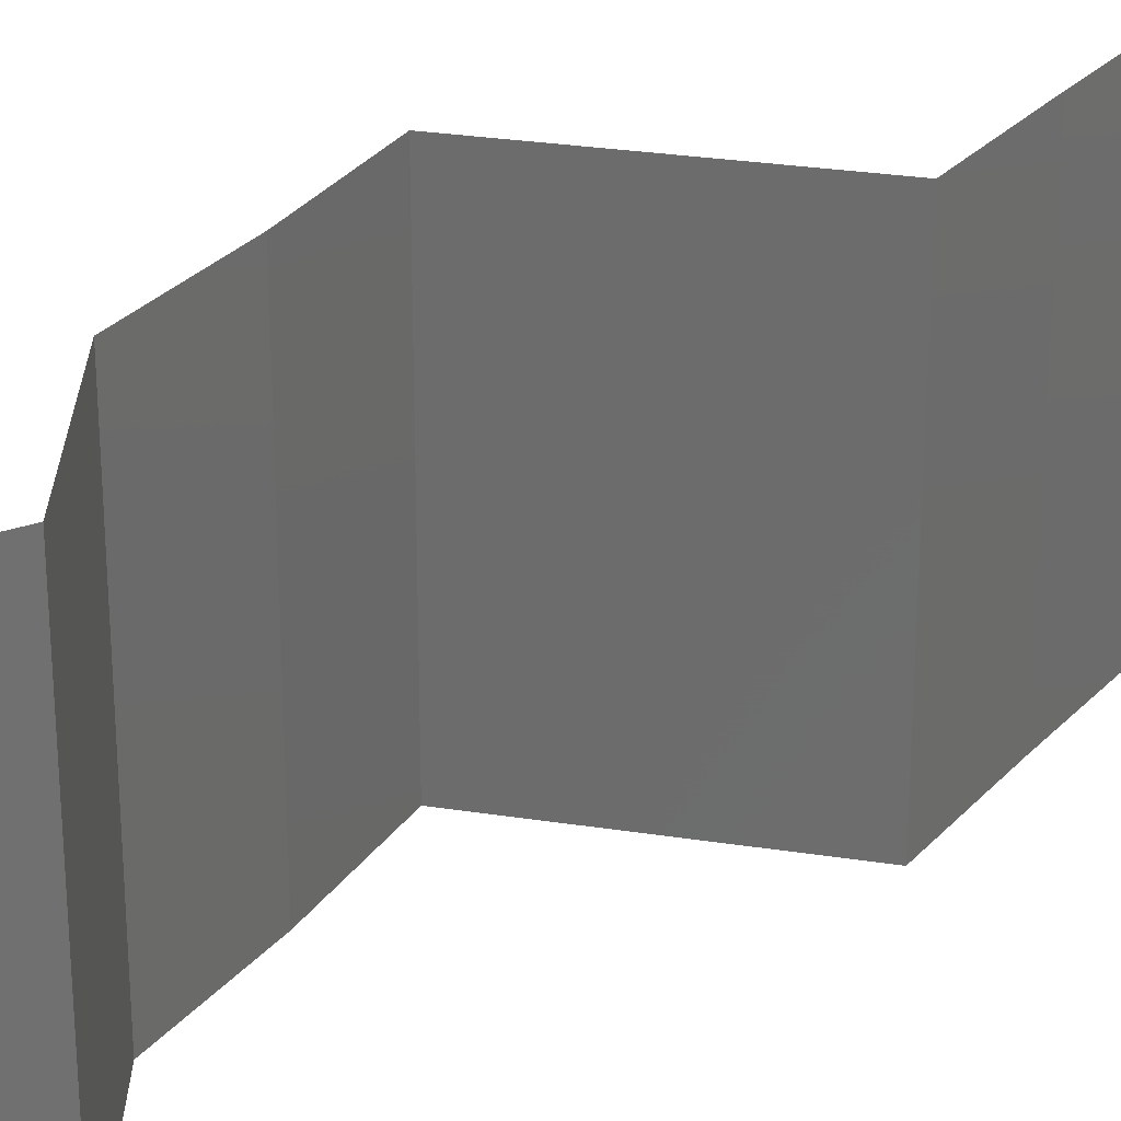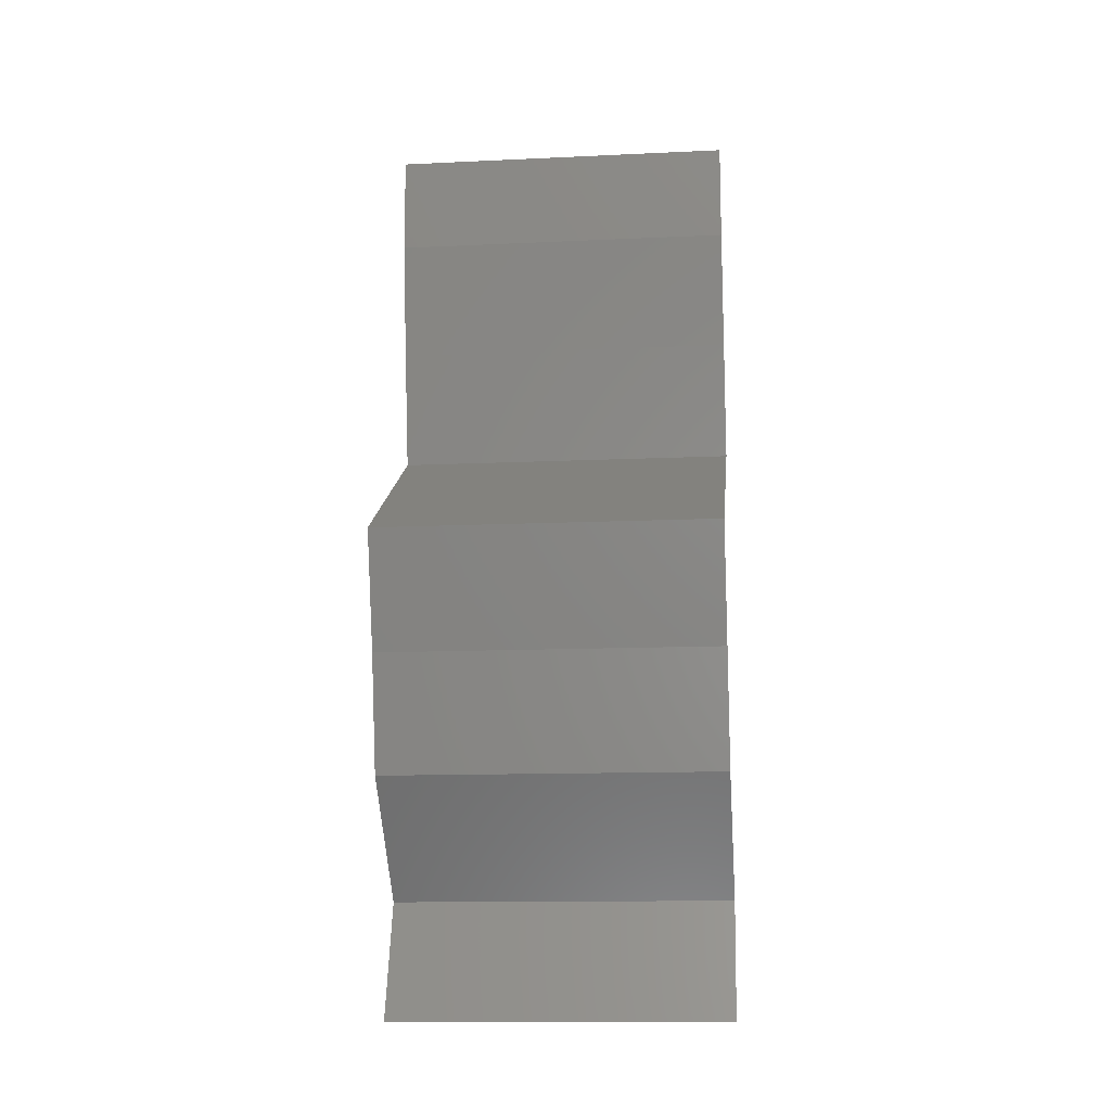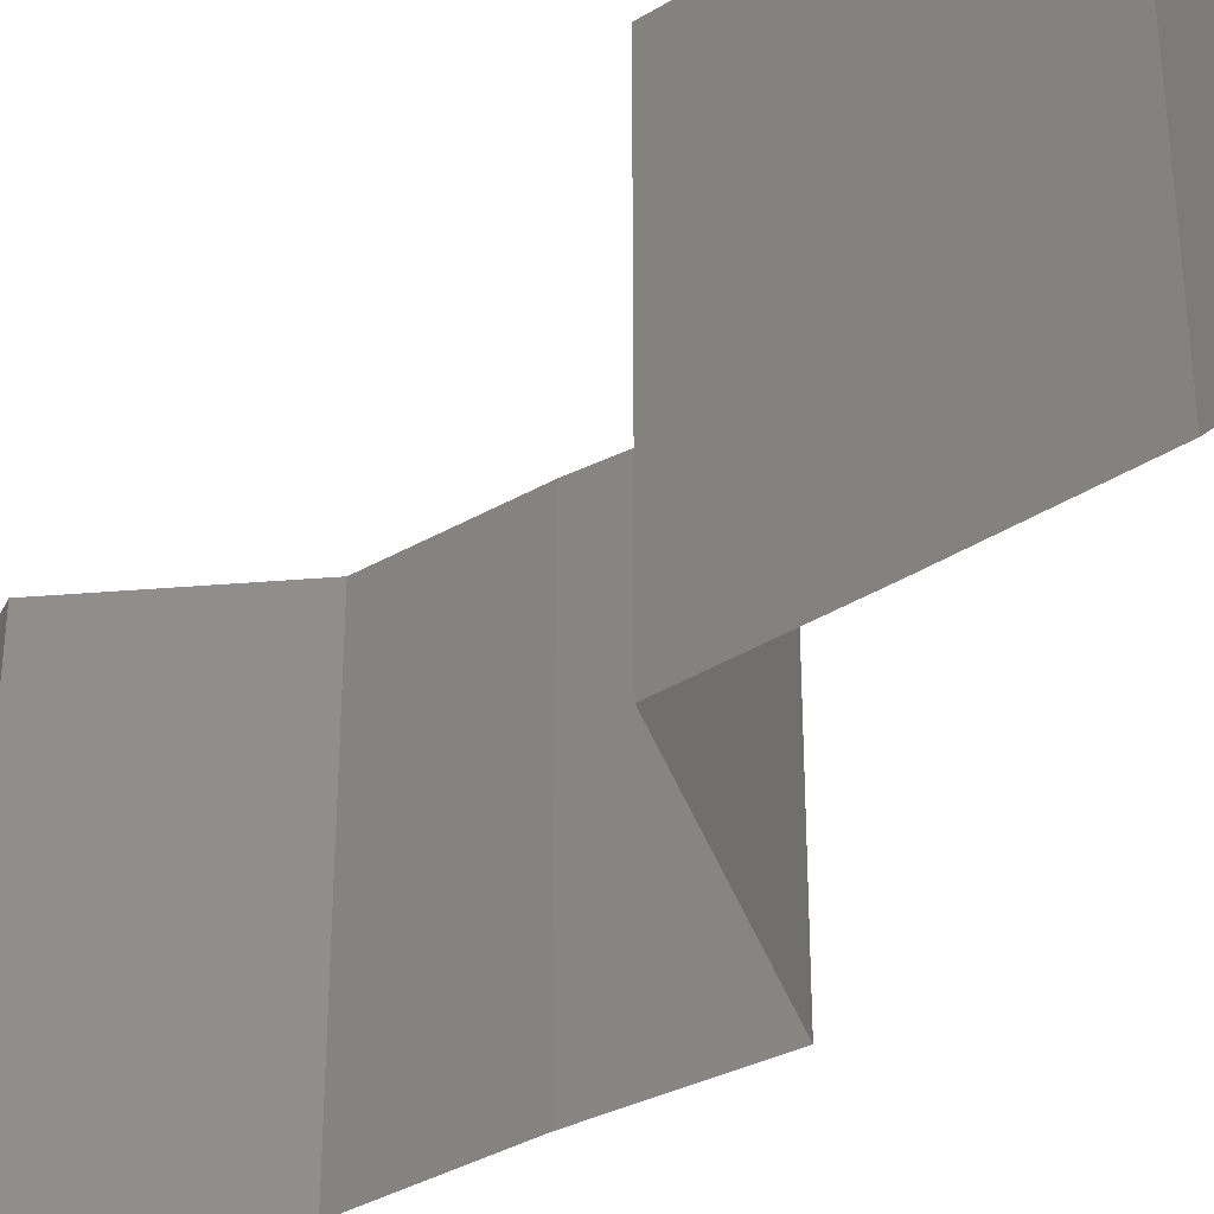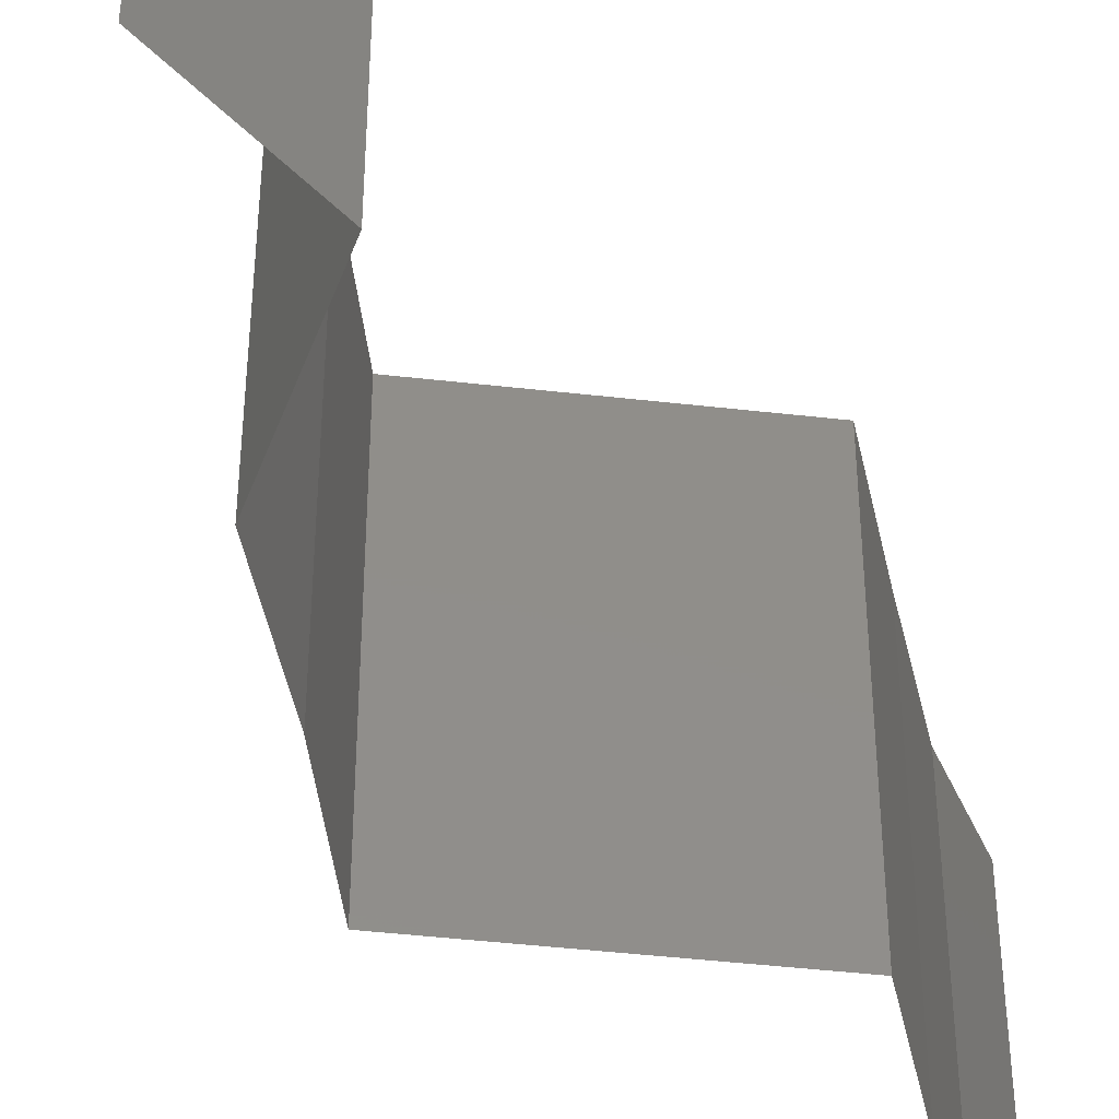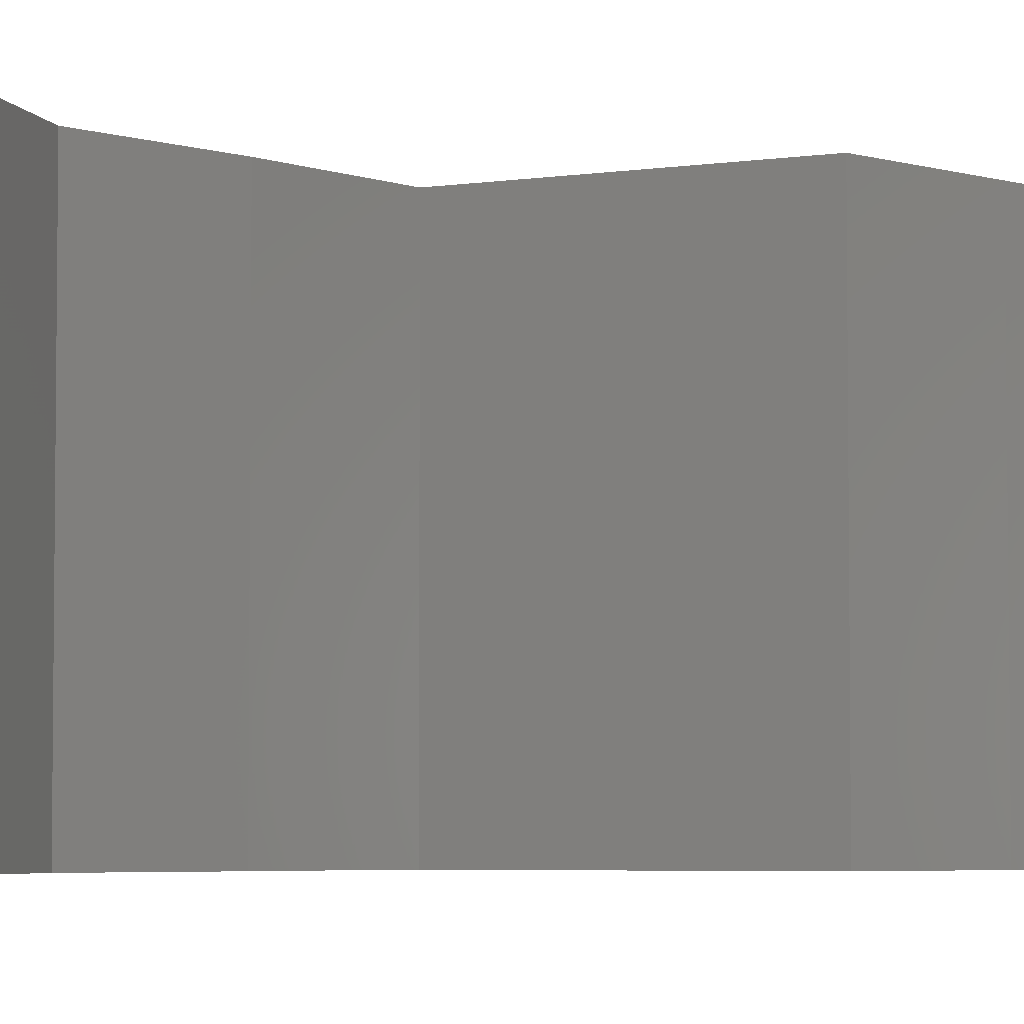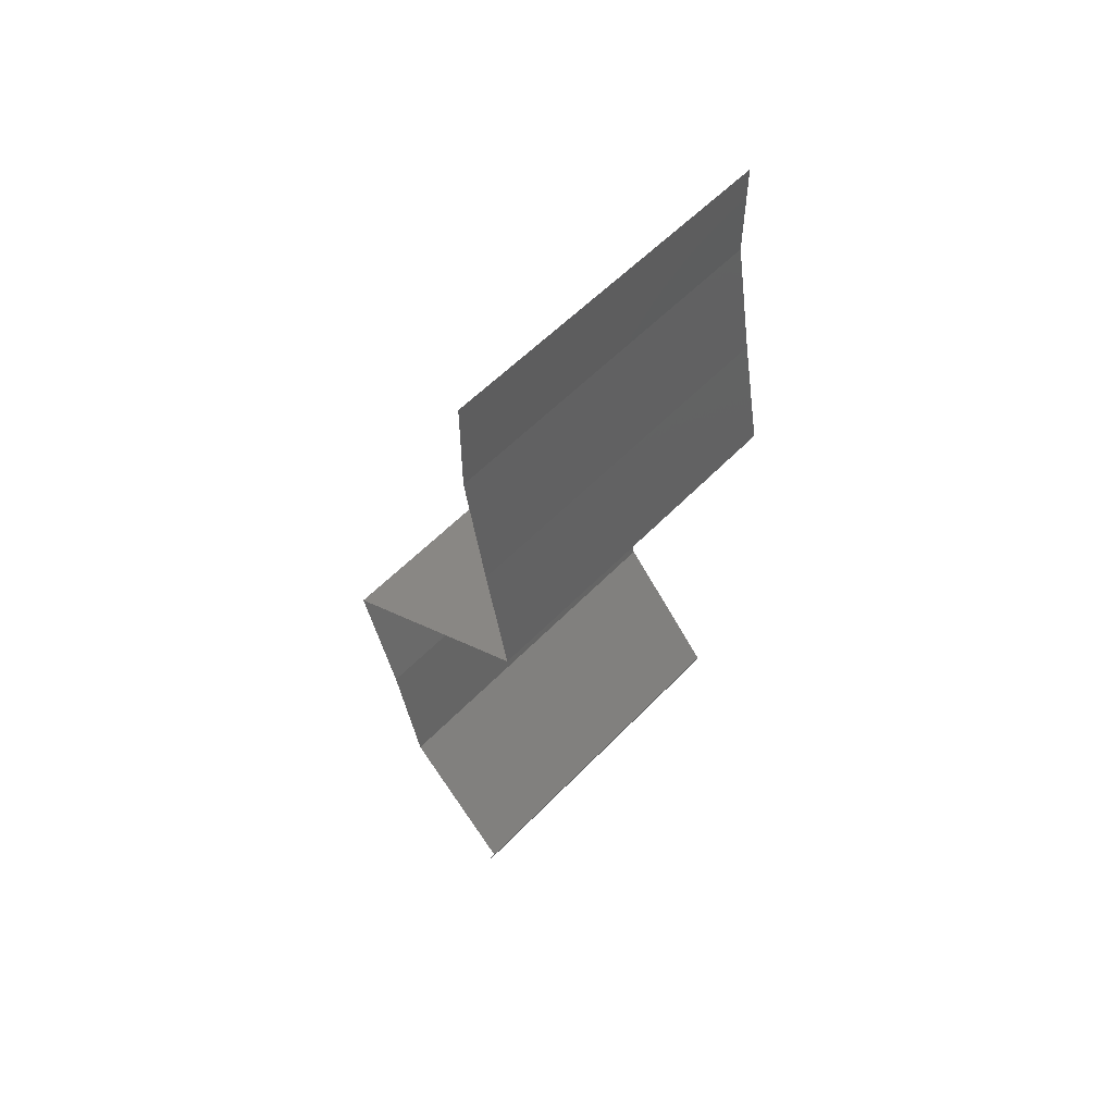
<metadata>
{"format":"stl","ext":"stl","renderer":"f3d","projection":"perspective","resolution":1024,"background":"white","views":[{"elev":28.1,"azim":43.6,"up":"+Z"},{"elev":-12.6,"azim":-83.8,"up":"+Y"},{"elev":-38.5,"azim":138.1,"up":"+Z"},{"elev":-44.9,"azim":22.7,"up":"+Z"},{"elev":-4.6,"azim":56.9,"up":"+Z"},{"elev":56.9,"azim":43.1,"up":"+Y"}]}
</metadata>
<code>
# stl→obj: 48 verts, 72 faces
v 0.04 0.05433 0.01
v 0.04 0.05717 0.005
v 0.04 0.06 0.01
v 0.04 0.05717 0.015
v 0.04 0.05433 0.02
v 0.04 0.06 0.02
v 0.04 0.06 0
v 0.04 0.05433 0
v 0.04116 0.04754 0.01
v 0.04058 0.05094 0.005
v 0.04058 0.05094 0.015
v 0.04116 0.04754 0.02
v 0.04116 0.04754 0
v 0.04179 0.04415 0.015
v 0.04243 0.04075 0.01
v 0.04179 0.04415 0.005
v 0.04243 0.04075 0
v 0.04243 0.04075 0.02
v 0.03078 0.03396 0
v 0.03486 0.03633 0.005
v 0.03078 0.03396 0.01
v 0.03835 0.03837 0.015
v 0.03858 0.03851 0.005
v 0.03463 0.0362 0.015
v 0.03078 0.03396 0.02
v 0.03661 0.03735 0
v 0.03661 0.03735 0.02
v 0.03661 0.03735 0.01
v 0.03277 0.02717 0.01
v 0.03178 0.03056 0.005
v 0.03178 0.03056 0.015
v 0.03277 0.02717 0.02
v 0.03277 0.02717 0
v 0.03426 0.02037 0.01
v 0.03352 0.02377 0.005
v 0.03426 0.02037 0.02
v 0.03352 0.02377 0.015
v 0.03426 0.02037 0
v 0.03735 0.01698 0.015
v 0.04044 0.01358 0
v 0.03735 0.01698 0.005
v 0.04044 0.01358 0.01
v 0.04044 0.01358 0.02
v 0.03822 0.006792 0.02
v 0.03933 0.01019 0.015
v 0.03822 0.006792 0.01
v 0.03933 0.01019 0.005
v 0.03822 0.006792 0
f 1 2 3
f 3 4 1
f 5 4 6
f 7 2 8
f 3 2 7
f 6 4 3
f 8 2 1
f 1 4 5
f 9 10 1
f 1 11 9
f 12 11 5
f 8 10 13
f 1 10 8
f 5 11 1
f 13 10 9
f 9 11 12
f 9 14 15
f 13 16 17
f 15 16 9
f 18 14 12
f 9 16 13
f 12 14 9
f 17 16 15
f 15 14 18
f 19 20 21
f 18 22 15
f 15 23 17
f 21 24 25
f 26 20 19
f 27 22 18
f 25 24 27
f 17 23 26
f 26 23 20
f 27 24 22
f 24 28 22
f 23 28 20
f 21 28 24
f 20 28 21
f 22 28 15
f 15 28 23
f 29 30 21
f 21 31 29
f 32 31 25
f 19 30 33
f 21 30 19
f 25 31 21
f 33 30 29
f 29 31 32
f 34 35 29
f 36 37 32
f 29 37 34
f 33 35 38
f 29 35 33
f 32 37 29
f 38 35 34
f 34 37 36
f 36 39 34
f 40 41 42
f 34 41 38
f 42 39 43
f 42 41 34
f 34 39 42
f 38 41 40
f 43 39 36
f 44 45 43
f 46 47 42
f 40 47 48
f 42 45 46
f 42 47 40
f 43 45 42
f 48 47 46
f 46 45 44

</code>
